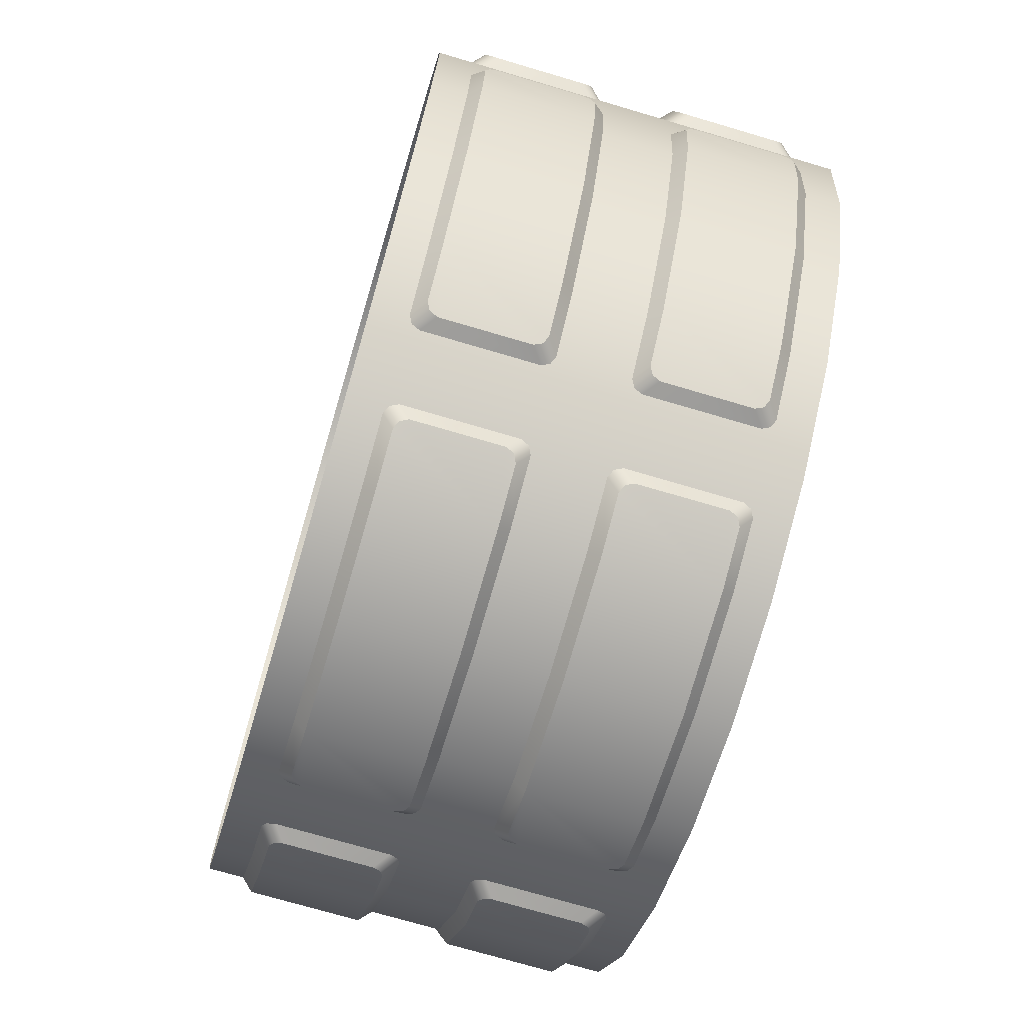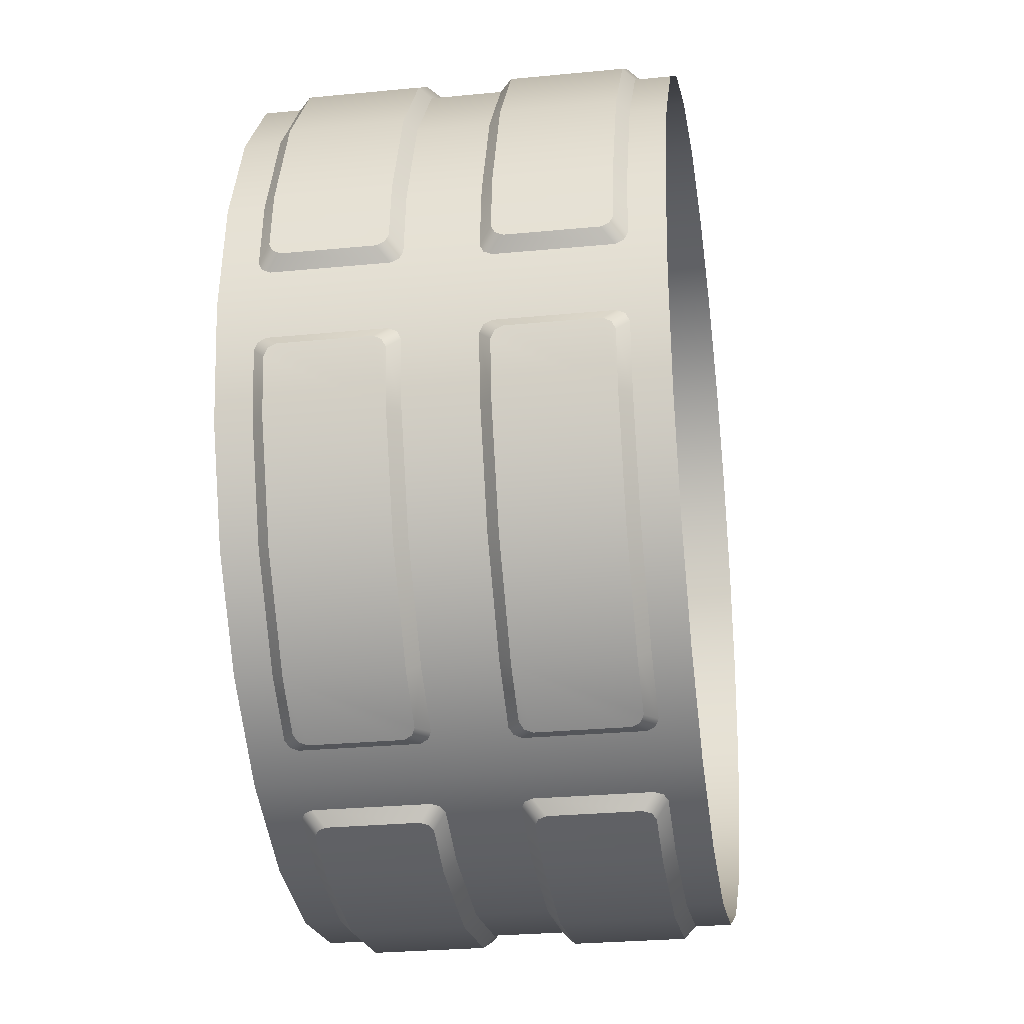
<metadata>
{"format":"obj","ext":"obj","renderer":"f3d","projection":"perspective","resolution":1024,"background":"white","views":[{"elev":-72.3,"azim":-106.5,"up":"+Z"},{"elev":-27.5,"azim":-81.5,"up":"+Z"}]}
</metadata>
<code>
o mesh1
v -0.2426 0.3625 0.9056
v -1.809e-16 0.3625 0.9375
v 0.2426 0.3625 0.9056
v 0.2426 0.075 0.9056
v -1.809e-16 0.075 0.9375
v -0.2426 0.075 0.9056
v -0.2492 0.3375 0.9299
v -1.925e-16 0.3375 0.9627
v 0.2492 0.3375 0.9299
v 0.2492 0.1 0.9299
v -1.925e-16 0.1 0.9627
v -0.2492 0.1 0.9299
v 0.3995 0.3375 0.8406
v 0.3764 0.3625 0.8502
v 0.3764 0.075 0.8502
v 0.3995 0.1 0.8406
v -0.3995 0.1 0.8406
v -0.3764 0.075 0.8502
v -0.3764 0.3625 0.8502
v -0.3995 0.3375 0.8406
v -0.3859 0.125 0.8733
v -0.3628 0.1 0.8828
v -0.3628 0.3375 0.8828
v -0.3859 0.3125 0.8733
v 0.3859 0.3125 0.8733
v 0.3628 0.3375 0.8828
v 0.3628 0.1 0.8828
v 0.3859 0.125 0.8733
v -0.3785 0.3294 0.8764
v -0.3785 0.1081 0.8764
v 0.3785 0.3294 0.8764
v 0.3785 0.1081 0.8764
v 0.392 0.3544 0.8437
v 0.392 0.08308 0.8437
v -0.392 0.08308 0.8437
v -0.392 0.3544 0.8437
v -0.2426 0.3625 -0.9056
v -1.809e-16 0.3625 -0.9375
v 0.2426 0.3625 -0.9056
v 0.2426 0.075 -0.9056
v -1.809e-16 0.075 -0.9375
v -0.2426 0.075 -0.9056
v -0.2492 0.3375 -0.9299
v -1.925e-16 0.3375 -0.9627
v 0.2492 0.3375 -0.9299
v 0.2492 0.1 -0.9299
v -1.925e-16 0.1 -0.9627
v -0.2492 0.1 -0.9299
v 0.3995 0.3375 -0.8406
v 0.3764 0.3625 -0.8502
v 0.3764 0.075 -0.8502
v 0.3995 0.1 -0.8406
v -0.3995 0.1 -0.8406
v -0.3764 0.075 -0.8502
v -0.3764 0.3625 -0.8502
v -0.3995 0.3375 -0.8406
v -0.3859 0.125 -0.8733
v -0.3628 0.1 -0.8828
v -0.3628 0.3375 -0.8828
v -0.3859 0.3125 -0.8733
v 0.3859 0.3125 -0.8733
v 0.3628 0.3375 -0.8828
v 0.3628 0.1 -0.8828
v 0.3859 0.125 -0.8733
v -0.3785 0.3294 -0.8764
v -0.3785 0.1081 -0.8764
v 0.3785 0.3294 -0.8764
v 0.3785 0.1081 -0.8764
v 0.392 0.3544 -0.8437
v 0.392 0.08308 -0.8437
v -0.392 0.08308 -0.8437
v -0.392 0.3544 -0.8437
v -0.2426 -0.3625 0.9056
v -1.809e-16 -0.3625 0.9375
v 0.2426 -0.3625 0.9056
v 0.2426 -0.075 0.9056
v -1.809e-16 -0.075 0.9375
v -0.2426 -0.075 0.9056
v -0.2492 -0.3375 0.9299
v -1.925e-16 -0.3375 0.9627
v 0.2492 -0.3375 0.9299
v 0.2492 -0.1 0.9299
v -1.925e-16 -0.1 0.9627
v -0.2492 -0.1 0.9299
v 0.3995 -0.3375 0.8406
v 0.3764 -0.3625 0.8502
v 0.3764 -0.075 0.8502
v 0.3995 -0.1 0.8406
v -0.3995 -0.1 0.8406
v -0.3764 -0.075 0.8502
v -0.3764 -0.3625 0.8502
v -0.3995 -0.3375 0.8406
v -0.3859 -0.125 0.8733
v -0.3628 -0.1 0.8828
v -0.3628 -0.3375 0.8828
v -0.3859 -0.3125 0.8733
v 0.3859 -0.3125 0.8733
v 0.3628 -0.3375 0.8828
v 0.3628 -0.1 0.8828
v 0.3859 -0.125 0.8733
v -0.3785 -0.3294 0.8764
v -0.3785 -0.1081 0.8764
v 0.3785 -0.3294 0.8764
v 0.3785 -0.1081 0.8764
v 0.392 -0.3544 0.8437
v 0.392 -0.08308 0.8437
v -0.392 -0.08308 0.8437
v -0.392 -0.3544 0.8437
v -0.2426 -0.3625 -0.9056
v -1.809e-16 -0.3625 -0.9375
v 0.2426 -0.3625 -0.9056
v 0.2426 -0.075 -0.9056
v -1.809e-16 -0.075 -0.9375
v -0.2426 -0.075 -0.9056
v -0.2492 -0.3375 -0.9299
v -1.925e-16 -0.3375 -0.9627
v 0.2492 -0.3375 -0.9299
v 0.2492 -0.1 -0.9299
v -1.925e-16 -0.1 -0.9627
v -0.2492 -0.1 -0.9299
v 0.3995 -0.3375 -0.8406
v 0.3764 -0.3625 -0.8502
v 0.3764 -0.075 -0.8502
v 0.3995 -0.1 -0.8406
v -0.3995 -0.1 -0.8406
v -0.3764 -0.075 -0.8502
v -0.3764 -0.3625 -0.8502
v -0.3995 -0.3375 -0.8406
v -0.3859 -0.125 -0.8733
v -0.3628 -0.1 -0.8828
v -0.3628 -0.3375 -0.8828
v -0.3859 -0.3125 -0.8733
v 0.3859 -0.3125 -0.8733
v 0.3628 -0.3375 -0.8828
v 0.3628 -0.1 -0.8828
v 0.3859 -0.125 -0.8733
v -0.3785 -0.3294 -0.8764
v -0.3785 -0.1081 -0.8764
v 0.3785 -0.3294 -0.8764
v 0.3785 -0.1081 -0.8764
v 0.392 -0.3544 -0.8437
v 0.392 -0.08308 -0.8437
v -0.392 -0.08308 -0.8437
v -0.392 -0.3544 -0.8437
v -0.6629 0.3625 0.6629
v -0.8119 0.3625 0.4688
v -0.9056 0.3625 0.2426
v -0.9056 0.075 0.2426
v -0.8119 0.075 0.4688
v -0.6629 0.075 0.6629
v -0.6807 0.3375 0.6807
v -0.8337 0.3375 0.4814
v -0.9299 0.3375 0.2492
v -0.9299 0.1 0.2492
v -0.8337 0.1 0.4814
v -0.6807 0.1 0.6807
v -0.9277 0.3375 0.07436
v -0.9244 0.3625 0.09914
v -0.9244 0.075 0.09914
v -0.9277 0.1 0.07436
v -0.5283 0.1 0.7662
v -0.5481 0.075 0.751
v -0.5481 0.3625 0.751
v -0.5283 0.3375 0.7662
v -0.5633 0.125 0.7709
v -0.5831 0.1 0.7556
v -0.5831 0.3375 0.7556
v -0.5633 0.3125 0.7709
v -0.9492 0.3125 0.1024
v -0.946 0.3375 0.1272
v -0.946 0.1 0.1272
v -0.9492 0.125 0.1024
v -0.5697 0.3294 0.7659
v -0.5697 0.1081 0.7659
v -0.9482 0.3294 0.1104
v -0.9482 0.1081 0.1104
v -0.9267 0.3544 0.08237
v -0.9267 0.08308 0.08237
v -0.5347 0.08308 0.7613
v -0.5347 0.3544 0.7613
v 0.9056 0.3625 -0.2426
v 0.8119 0.3625 -0.4688
v 0.6629 0.3625 -0.6629
v 0.6629 0.075 -0.6629
v 0.8119 0.075 -0.4688
v 0.9056 0.075 -0.2426
v 0.9299 0.3375 -0.2492
v 0.8337 0.3375 -0.4814
v 0.6807 0.3375 -0.6807
v 0.6807 0.1 -0.6807
v 0.8337 0.1 -0.4814
v 0.9299 0.1 -0.2492
v 0.5283 0.3375 -0.7662
v 0.5481 0.3625 -0.751
v 0.5481 0.075 -0.751
v 0.5283 0.1 -0.7662
v 0.9277 0.1 -0.07436
v 0.9244 0.075 -0.09914
v 0.9244 0.3625 -0.09914
v 0.9277 0.3375 -0.07436
v 0.9492 0.125 -0.1024
v 0.946 0.1 -0.1272
v 0.946 0.3375 -0.1272
v 0.9492 0.3125 -0.1024
v 0.5633 0.3125 -0.7709
v 0.5831 0.3375 -0.7556
v 0.5831 0.1 -0.7556
v 0.5633 0.125 -0.7709
v 0.9482 0.3294 -0.1104
v 0.9482 0.1081 -0.1104
v 0.5697 0.3294 -0.7659
v 0.5697 0.1081 -0.7659
v 0.5347 0.3544 -0.7613
v 0.5347 0.08308 -0.7613
v 0.9267 0.08308 -0.08237
v 0.9267 0.3544 -0.08237
v -0.6629 -0.3625 0.6629
v -0.8119 -0.3625 0.4688
v -0.9056 -0.3625 0.2426
v -0.9056 -0.075 0.2426
v -0.8119 -0.075 0.4688
v -0.6629 -0.075 0.6629
v -0.6807 -0.3375 0.6807
v -0.8337 -0.3375 0.4814
v -0.9299 -0.3375 0.2492
v -0.9299 -0.1 0.2492
v -0.8337 -0.1 0.4814
v -0.6807 -0.1 0.6807
v -0.9277 -0.3375 0.07436
v -0.9244 -0.3625 0.09914
v -0.9244 -0.075 0.09914
v -0.9277 -0.1 0.07436
v -0.5283 -0.1 0.7662
v -0.5481 -0.075 0.751
v -0.5481 -0.3625 0.751
v -0.5283 -0.3375 0.7662
v -0.5633 -0.125 0.7709
v -0.5831 -0.1 0.7556
v -0.5831 -0.3375 0.7556
v -0.5633 -0.3125 0.7709
v -0.9492 -0.3125 0.1024
v -0.946 -0.3375 0.1272
v -0.946 -0.1 0.1272
v -0.9492 -0.125 0.1024
v -0.5697 -0.3294 0.7659
v -0.5697 -0.1081 0.7659
v -0.9482 -0.3294 0.1104
v -0.9482 -0.1081 0.1104
v -0.9267 -0.3544 0.08237
v -0.9267 -0.08308 0.08237
v -0.5347 -0.08308 0.7613
v -0.5347 -0.3544 0.7613
v 0.9056 -0.3625 -0.2426
v 0.8119 -0.3625 -0.4688
v 0.6629 -0.3625 -0.6629
v 0.6629 -0.075 -0.6629
v 0.8119 -0.075 -0.4688
v 0.9056 -0.075 -0.2426
v 0.9299 -0.3375 -0.2492
v 0.8337 -0.3375 -0.4814
v 0.6807 -0.3375 -0.6807
v 0.6807 -0.1 -0.6807
v 0.8337 -0.1 -0.4814
v 0.9299 -0.1 -0.2492
v 0.5283 -0.3375 -0.7662
v 0.5481 -0.3625 -0.751
v 0.5481 -0.075 -0.751
v 0.5283 -0.1 -0.7662
v 0.9277 -0.1 -0.07436
v 0.9244 -0.075 -0.09914
v 0.9244 -0.3625 -0.09914
v 0.9277 -0.3375 -0.07436
v 0.9492 -0.125 -0.1024
v 0.946 -0.1 -0.1272
v 0.946 -0.3375 -0.1272
v 0.9492 -0.3125 -0.1024
v 0.5633 -0.3125 -0.7709
v 0.5831 -0.3375 -0.7556
v 0.5831 -0.1 -0.7556
v 0.5633 -0.125 -0.7709
v 0.9482 -0.3294 -0.1104
v 0.9482 -0.1081 -0.1104
v 0.5697 -0.3294 -0.7659
v 0.5697 -0.1081 -0.7659
v 0.5347 -0.3544 -0.7613
v 0.5347 -0.08308 -0.7613
v 0.9267 -0.08308 -0.08237
v 0.9267 -0.3544 -0.08237
v 0.6629 0.3625 0.6629
v 0.8119 0.3625 0.4688
v 0.9056 0.3625 0.2426
v 0.9056 0.075 0.2426
v 0.8119 0.075 0.4688
v 0.6629 0.075 0.6629
v 0.6807 0.3375 0.6807
v 0.8337 0.3375 0.4814
v 0.9299 0.3375 0.2492
v 0.9299 0.1 0.2492
v 0.8337 0.1 0.4814
v 0.6807 0.1 0.6807
v 0.9277 0.3375 0.07436
v 0.9244 0.3625 0.09914
v 0.9244 0.075 0.09914
v 0.9277 0.1 0.07436
v 0.5283 0.1 0.7662
v 0.5481 0.075 0.751
v 0.5481 0.3625 0.751
v 0.5283 0.3375 0.7662
v 0.5633 0.125 0.7709
v 0.5831 0.1 0.7556
v 0.5831 0.3375 0.7556
v 0.5633 0.3125 0.7709
v 0.9492 0.3125 0.1024
v 0.946 0.3375 0.1272
v 0.946 0.1 0.1272
v 0.9492 0.125 0.1024
v 0.5697 0.3294 0.7659
v 0.5697 0.1081 0.7659
v 0.9482 0.3294 0.1104
v 0.9482 0.1081 0.1104
v 0.9267 0.3544 0.08237
v 0.9267 0.08308 0.08237
v 0.5347 0.08308 0.7613
v 0.5347 0.3544 0.7613
v -0.9056 0.3625 -0.2426
v -0.8119 0.3625 -0.4688
v -0.6629 0.3625 -0.6629
v -0.6629 0.075 -0.6629
v -0.8119 0.075 -0.4688
v -0.9056 0.075 -0.2426
v -0.9299 0.3375 -0.2492
v -0.8337 0.3375 -0.4814
v -0.6807 0.3375 -0.6807
v -0.6807 0.1 -0.6807
v -0.8337 0.1 -0.4814
v -0.9299 0.1 -0.2492
v -0.5283 0.3375 -0.7662
v -0.5481 0.3625 -0.751
v -0.5481 0.075 -0.751
v -0.5283 0.1 -0.7662
v -0.9277 0.1 -0.07436
v -0.9244 0.075 -0.09914
v -0.9244 0.3625 -0.09914
v -0.9277 0.3375 -0.07436
v -0.9492 0.125 -0.1024
v -0.946 0.1 -0.1272
v -0.946 0.3375 -0.1272
v -0.9492 0.3125 -0.1024
v -0.5633 0.3125 -0.7709
v -0.5831 0.3375 -0.7556
v -0.5831 0.1 -0.7556
v -0.5633 0.125 -0.7709
v -0.9482 0.3294 -0.1104
v -0.9482 0.1081 -0.1104
v -0.5697 0.3294 -0.7659
v -0.5697 0.1081 -0.7659
v -0.5347 0.3544 -0.7613
v -0.5347 0.08308 -0.7613
v -0.9267 0.08308 -0.08237
v -0.9267 0.3544 -0.08237
v 0.6629 -0.3625 0.6629
v 0.8119 -0.3625 0.4688
v 0.9056 -0.3625 0.2426
v 0.9056 -0.075 0.2426
v 0.8119 -0.075 0.4688
v 0.6629 -0.075 0.6629
v 0.6807 -0.3375 0.6807
v 0.8337 -0.3375 0.4814
v 0.9299 -0.3375 0.2492
v 0.9299 -0.1 0.2492
v 0.8337 -0.1 0.4814
v 0.6807 -0.1 0.6807
v 0.9277 -0.3375 0.07436
v 0.9244 -0.3625 0.09914
v 0.9244 -0.075 0.09914
v 0.9277 -0.1 0.07436
v 0.5283 -0.1 0.7662
v 0.5481 -0.075 0.751
v 0.5481 -0.3625 0.751
v 0.5283 -0.3375 0.7662
v 0.5633 -0.125 0.7709
v 0.5831 -0.1 0.7556
v 0.5831 -0.3375 0.7556
v 0.5633 -0.3125 0.7709
v 0.9492 -0.3125 0.1024
v 0.946 -0.3375 0.1272
v 0.946 -0.1 0.1272
v 0.9492 -0.125 0.1024
v 0.5697 -0.3294 0.7659
v 0.5697 -0.1081 0.7659
v 0.9482 -0.3294 0.1104
v 0.9482 -0.1081 0.1104
v 0.9267 -0.3544 0.08237
v 0.9267 -0.08308 0.08237
v 0.5347 -0.08308 0.7613
v 0.5347 -0.3544 0.7613
v -0.9056 -0.3625 -0.2426
v -0.8119 -0.3625 -0.4688
v -0.6629 -0.3625 -0.6629
v -0.6629 -0.075 -0.6629
v -0.8119 -0.075 -0.4688
v -0.9056 -0.075 -0.2426
v -0.9299 -0.3375 -0.2492
v -0.8337 -0.3375 -0.4814
v -0.6807 -0.3375 -0.6807
v -0.6807 -0.1 -0.6807
v -0.8337 -0.1 -0.4814
v -0.9299 -0.1 -0.2492
v -0.5283 -0.3375 -0.7662
v -0.5481 -0.3625 -0.751
v -0.5481 -0.075 -0.751
v -0.5283 -0.1 -0.7662
v -0.9277 -0.1 -0.07436
v -0.9244 -0.075 -0.09914
v -0.9244 -0.3625 -0.09914
v -0.9277 -0.3375 -0.07436
v -0.9492 -0.125 -0.1024
v -0.946 -0.1 -0.1272
v -0.946 -0.3375 -0.1272
v -0.9492 -0.3125 -0.1024
v -0.5633 -0.3125 -0.7709
v -0.5831 -0.3375 -0.7556
v -0.5831 -0.1 -0.7556
v -0.5633 -0.125 -0.7709
v -0.9482 -0.3294 -0.1104
v -0.9482 -0.1081 -0.1104
v -0.5697 -0.3294 -0.7659
v -0.5697 -0.1081 -0.7659
v -0.5347 -0.3544 -0.7613
v -0.5347 -0.08308 -0.7613
v -0.9267 -0.08308 -0.08237
v -0.9267 -0.3544 -0.08237
v 0.9375 0.4375 -2.096e-18
v 0.9056 0.4375 0.2426
v 0.8119 0.4375 0.4688
v 0.6629 0.4375 0.6629
v 0.4688 0.4375 0.8119
v 0.2426 0.4375 0.9056
v 4.873e-17 0.4375 0.9375
v -0.2426 0.4375 0.9056
v -0.4688 0.4375 0.8119
v -0.6629 0.4375 0.6629
v -0.8119 0.4375 0.4688
v -0.9056 0.4375 0.2426
v -0.9375 0.4375 1.127e-16
v -0.9056 0.4375 -0.2426
v -0.8119 0.4375 -0.4688
v -0.6629 0.4375 -0.6629
v -0.4688 0.4375 -0.8119
v -0.2426 0.4375 -0.9056
v -1.809e-16 0.4375 -0.9375
v 0.2426 0.4375 -0.9056
v 0.4688 0.4375 -0.8119
v 0.6629 0.4375 -0.6629
v 0.8119 0.4375 -0.4688
v 0.9056 0.4375 -0.2426
v 0.9375 -0.4375 -2.096e-18
v 0.9056 -0.4375 0.2426
v 0.8119 -0.4375 0.4688
v 0.6629 -0.4375 0.6629
v 0.4688 -0.4375 0.8119
v 0.2426 -0.4375 0.9056
v 4.873e-17 -0.4375 0.9375
v -0.2426 -0.4375 0.9056
v -0.4688 -0.4375 0.8119
v -0.6629 -0.4375 0.6629
v -0.8119 -0.4375 0.4688
v -0.9056 -0.4375 0.2426
v -0.9375 -0.4375 1.127e-16
v -0.9056 -0.4375 -0.2426
v -0.8119 -0.4375 -0.4688
v -0.6629 -0.4375 -0.6629
v -0.4688 -0.4375 -0.8119
v -0.2426 -0.4375 -0.9056
v -1.809e-16 -0.4375 -0.9375
v 0.2426 -0.4375 -0.9056
v 0.4688 -0.4375 -0.8119
v 0.6629 -0.4375 -0.6629
v 0.8119 -0.4375 -0.4688
v 0.9056 -0.4375 -0.2426
v 0.9056 0 -0.2426
v 0.8119 0 -0.4688
v 0.6629 0 -0.6629
v 0.4688 0 -0.8119
v 0.2426 0 -0.9056
v -1.809e-16 0 -0.9375
v -0.2426 0 -0.9056
v -0.4688 0 -0.8119
v -0.6629 0 -0.6629
v -0.8119 0 -0.4688
v -0.9056 0 -0.2426
v -0.9375 0 1.127e-16
v -0.9056 0 0.2426
v -0.8119 0 0.4688
v -0.6629 0 0.6629
v -0.4688 0 0.8119
v -0.2426 0 0.9056
v 4.873e-17 0 0.9375
v 0.2426 0 0.9056
v 0.4688 0 0.8119
v 0.6629 0 0.6629
v 0.8119 0 0.4688
v 0.9056 0 0.2426
v 0.9375 0 -2.096e-18
g mesh1_mesh1_auv
f 7 23 29 24 21 30 22 12
f 10 27 32 28 25 31 26 9
f 11 10 9 8
f 12 11 8 7
f 43 44 47 48
f 44 45 46 47
f 45 62 67 61 64 68 63 46
f 48 58 66 57 60 65 59 43
f 79 80 83 84
f 80 81 82 83
f 81 98 103 97 100 104 99 82
f 84 94 102 93 96 101 95 79
f 115 131 137 132 129 138 130 120
f 118 135 140 136 133 139 134 117
f 119 118 117 116
f 120 119 116 115
f 151 152 155 156
f 152 153 154 155
f 153 170 175 169 172 176 171 154
f 156 166 174 165 168 173 167 151
f 187 203 209 204 201 210 202 192
f 190 207 212 208 205 211 206 189
f 191 190 189 188
f 192 191 188 187
f 223 239 245 240 237 246 238 228
f 226 243 248 244 241 247 242 225
f 227 226 225 224
f 228 227 224 223
f 259 260 263 264
f 260 261 262 263
f 261 278 283 277 280 284 279 262
f 264 274 282 273 276 281 275 259
f 295 311 317 312 309 318 310 300
f 298 315 320 316 313 319 314 297
f 299 298 297 296
f 300 299 296 295
f 331 332 335 336
f 332 333 334 335
f 333 350 355 349 352 356 351 334
f 336 346 354 345 348 353 347 331
f 367 368 371 372
f 368 369 370 371
f 369 386 391 385 388 392 387 370
f 372 382 390 381 384 389 383 367
f 403 419 425 420 417 426 418 408
f 406 423 428 424 421 427 422 405
f 407 406 405 404
f 408 407 404 403
f 1 19 23 7
f 4 10 11 5
f 5 11 12 6
f 7 8 2 1
f 8 9 3 2
f 9 26 14 3
f 12 22 18 6
f 13 25 28 16
f 13 33 31 25
f 15 27 10 4
f 17 21 24 20
f 21 17 35 30
f 22 30 35 18
f 23 19 36 29
f 24 29 36 20
f 26 31 33 14
f 27 15 34 32
f 28 32 34 16
f 37 38 44 43
f 38 39 45 44
f 39 50 62 45
f 40 46 63 51
f 41 47 46 40
f 42 48 47 41
f 42 54 58 48
f 43 59 55 37
f 50 69 67 62
f 52 64 61 49
f 52 70 68 64
f 54 71 66 58
f 56 60 57 53
f 56 72 65 60
f 61 67 69 49
f 65 72 55 59
f 66 71 53 57
f 68 70 51 63
f 73 74 80 79
f 74 75 81 80
f 75 86 98 81
f 76 82 99 87
f 77 83 82 76
f 78 84 83 77
f 78 90 94 84
f 79 95 91 73
f 86 105 103 98
f 88 100 97 85
f 88 106 104 100
f 90 107 102 94
f 92 96 93 89
f 92 108 101 96
f 97 103 105 85
f 101 108 91 95
f 102 107 89 93
f 104 106 87 99
f 109 127 131 115
f 112 118 119 113
f 113 119 120 114
f 115 116 110 109
f 116 117 111 110
f 117 134 122 111
f 120 130 126 114
f 121 133 136 124
f 121 141 139 133
f 123 135 118 112
f 125 129 132 128
f 129 125 143 138
f 130 138 143 126
f 131 127 144 137
f 132 137 144 128
f 134 139 141 122
f 135 123 142 140
f 136 140 142 124
f 145 146 152 151
f 146 147 153 152
f 147 158 170 153
f 148 154 171 159
f 149 155 154 148
f 150 156 155 149
f 150 162 166 156
f 151 167 163 145
f 158 177 175 170
f 160 172 169 157
f 160 178 176 172
f 162 179 174 166
f 164 168 165 161
f 164 180 173 168
f 169 175 177 157
f 173 180 163 167
f 174 179 161 165
f 176 178 159 171
f 181 199 203 187
f 184 190 191 185
f 185 191 192 186
f 187 188 182 181
f 188 189 183 182
f 189 206 194 183
f 192 202 198 186
f 193 205 208 196
f 193 213 211 205
f 195 207 190 184
f 197 201 204 200
f 201 197 215 210
f 202 210 215 198
f 203 199 216 209
f 204 209 216 200
f 206 211 213 194
f 207 195 214 212
f 208 212 214 196
f 217 235 239 223
f 220 226 227 221
f 221 227 228 222
f 223 224 218 217
f 224 225 219 218
f 225 242 230 219
f 228 238 234 222
f 229 241 244 232
f 229 249 247 241
f 231 243 226 220
f 233 237 240 236
f 237 233 251 246
f 238 246 251 234
f 239 235 252 245
f 240 245 252 236
f 242 247 249 230
f 243 231 250 248
f 244 248 250 232
f 253 254 260 259
f 254 255 261 260
f 255 266 278 261
f 256 262 279 267
f 257 263 262 256
f 258 264 263 257
f 258 270 274 264
f 259 275 271 253
f 266 285 283 278
f 268 280 277 265
f 268 286 284 280
f 270 287 282 274
f 272 276 273 269
f 272 288 281 276
f 277 283 285 265
f 281 288 271 275
f 282 287 269 273
f 284 286 267 279
f 289 307 311 295
f 292 298 299 293
f 293 299 300 294
f 295 296 290 289
f 296 297 291 290
f 297 314 302 291
f 300 310 306 294
f 301 313 316 304
f 301 321 319 313
f 303 315 298 292
f 305 309 312 308
f 309 305 323 318
f 310 318 323 306
f 311 307 324 317
f 312 317 324 308
f 314 319 321 302
f 315 303 322 320
f 316 320 322 304
f 325 326 332 331
f 326 327 333 332
f 327 338 350 333
f 328 334 351 339
f 329 335 334 328
f 330 336 335 329
f 330 342 346 336
f 331 347 343 325
f 338 357 355 350
f 340 352 349 337
f 340 358 356 352
f 342 359 354 346
f 344 348 345 341
f 344 360 353 348
f 349 355 357 337
f 353 360 343 347
f 354 359 341 345
f 356 358 339 351
f 361 362 368 367
f 362 363 369 368
f 363 374 386 369
f 364 370 387 375
f 365 371 370 364
f 366 372 371 365
f 366 378 382 372
f 367 383 379 361
f 374 393 391 386
f 376 388 385 373
f 376 394 392 388
f 378 395 390 382
f 380 384 381 377
f 380 396 389 384
f 385 391 393 373
f 389 396 379 383
f 390 395 377 381
f 392 394 375 387
f 397 415 419 403
f 400 406 407 401
f 401 407 408 402
f 403 404 398 397
f 404 405 399 398
f 405 422 410 399
f 408 418 414 402
f 409 421 424 412
f 409 429 427 421
f 411 423 406 400
f 413 417 420 416
f 417 413 431 426
f 418 426 431 414
f 419 415 432 425
f 420 425 432 416
f 422 427 429 410
f 423 411 430 428
f 424 428 430 412
f 433 504 481 456
f 434 503 504 433
f 435 502 503 434
f 436 501 502 435
f 437 500 501 436
f 438 499 500 437
f 439 498 499 438
f 440 497 498 439
f 441 496 497 440
f 442 495 496 441
f 443 494 495 442
f 444 493 494 443
f 445 492 493 444
f 446 491 492 445
f 447 490 491 446
f 448 489 490 447
f 449 488 489 448
f 450 487 488 449
f 451 486 487 450
f 452 485 486 451
f 453 484 485 452
f 454 483 484 453
f 455 482 483 454
f 456 481 482 455
f 457 504 503 458
f 458 503 502 459
f 459 502 501 460
f 460 501 500 461
f 461 500 499 462
f 462 499 498 463
f 463 498 497 464
f 464 497 496 465
f 465 496 495 466
f 466 495 494 467
f 467 494 493 468
f 468 493 492 469
f 469 492 491 470
f 470 491 490 471
f 471 490 489 472
f 472 489 488 473
f 473 488 487 474
f 474 487 486 475
f 475 486 485 476
f 476 485 484 477
f 477 484 483 478
f 478 483 482 479
f 479 482 481 480
f 480 481 504 457

</code>
